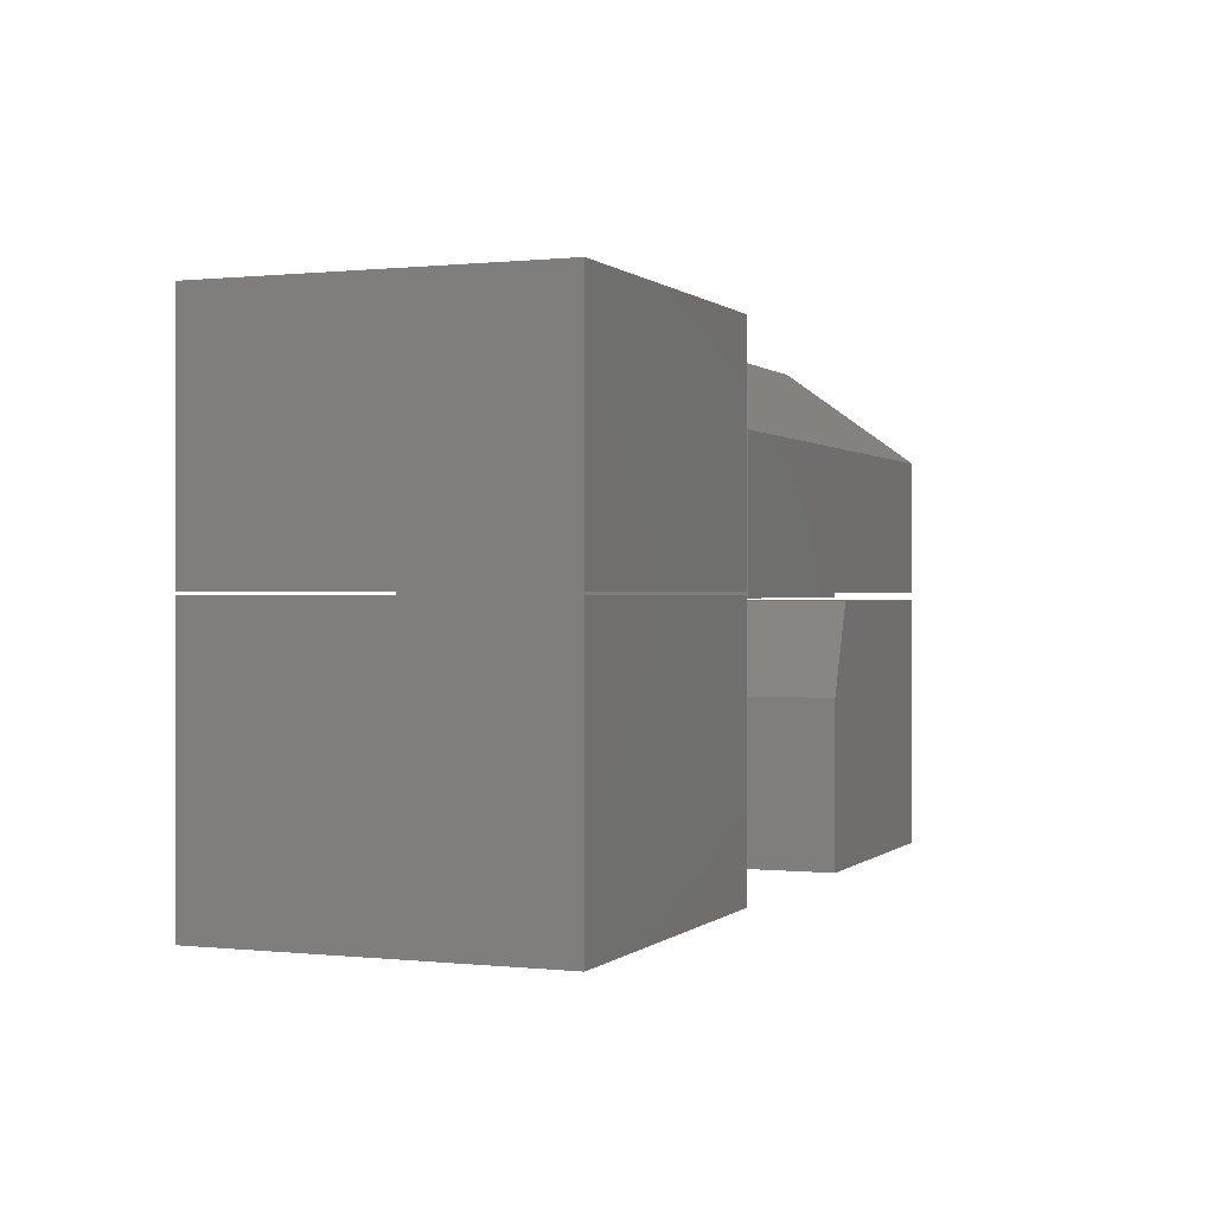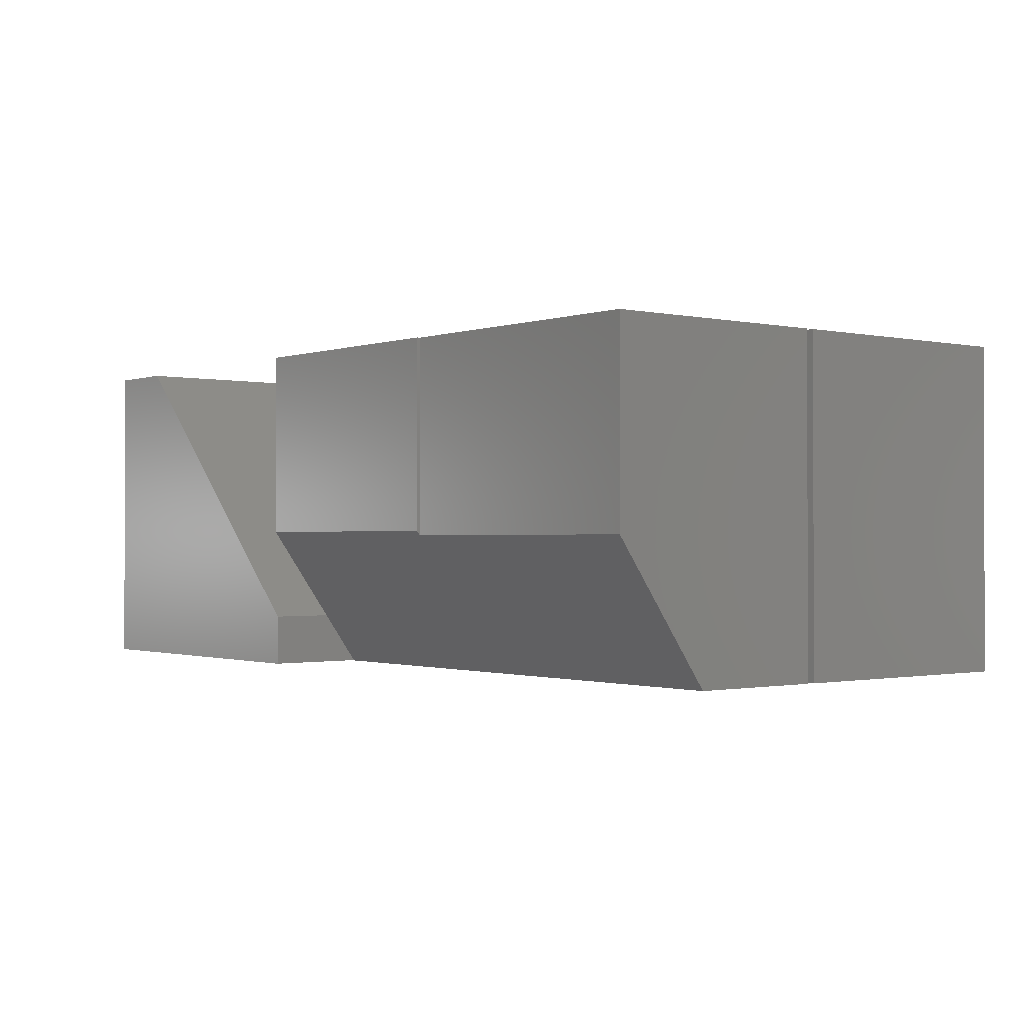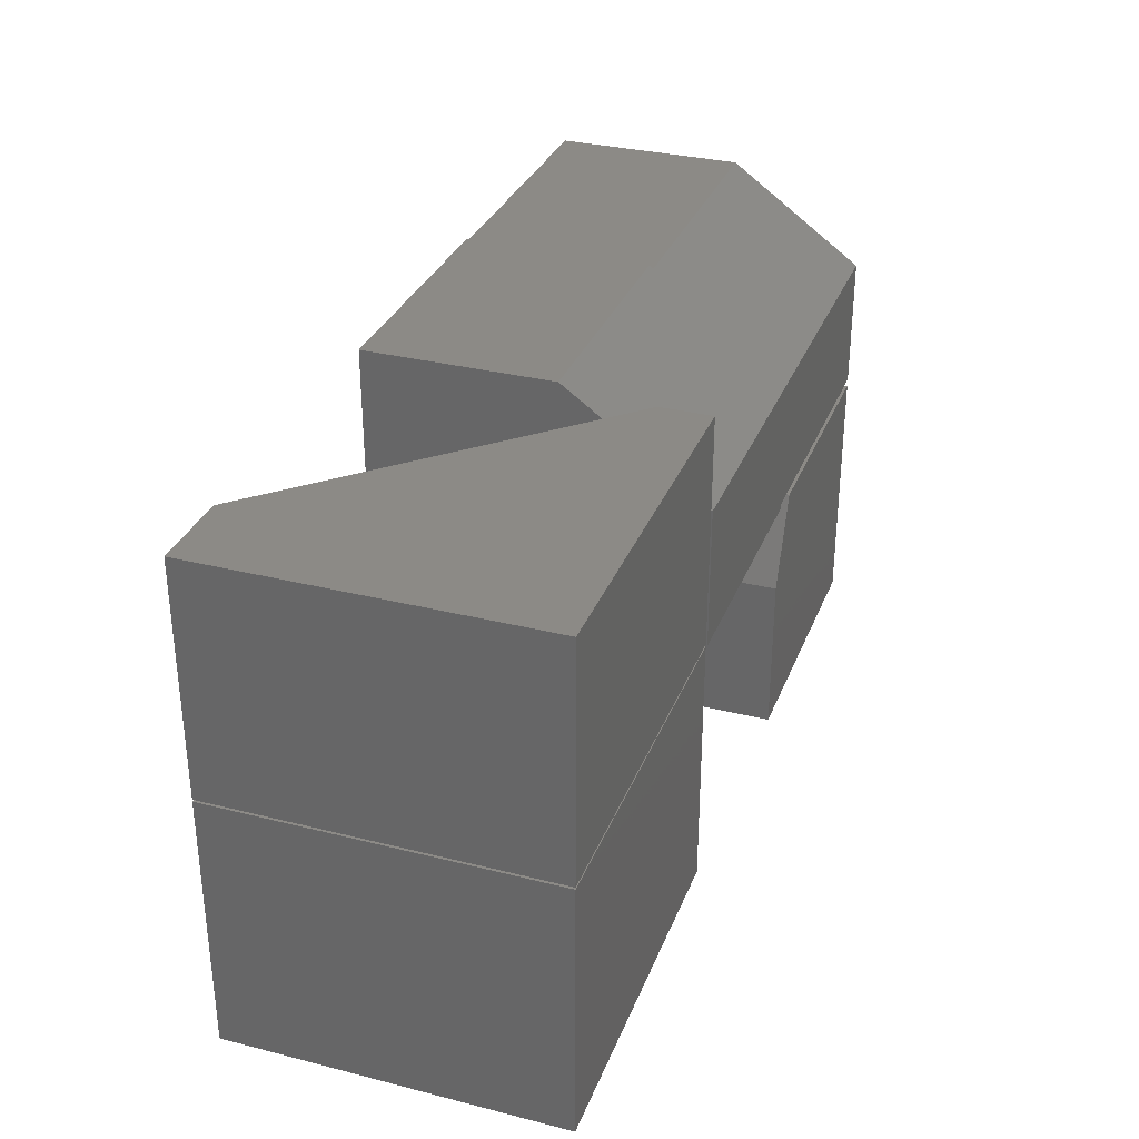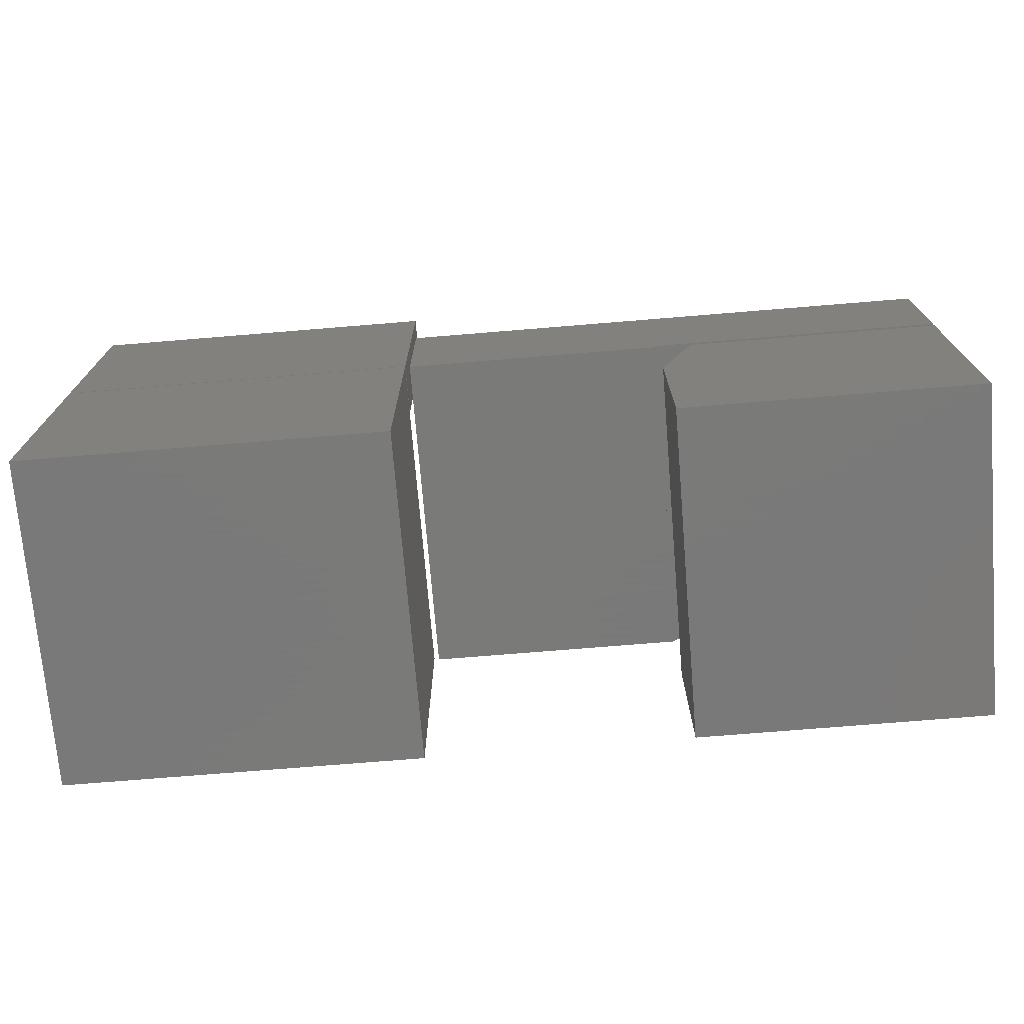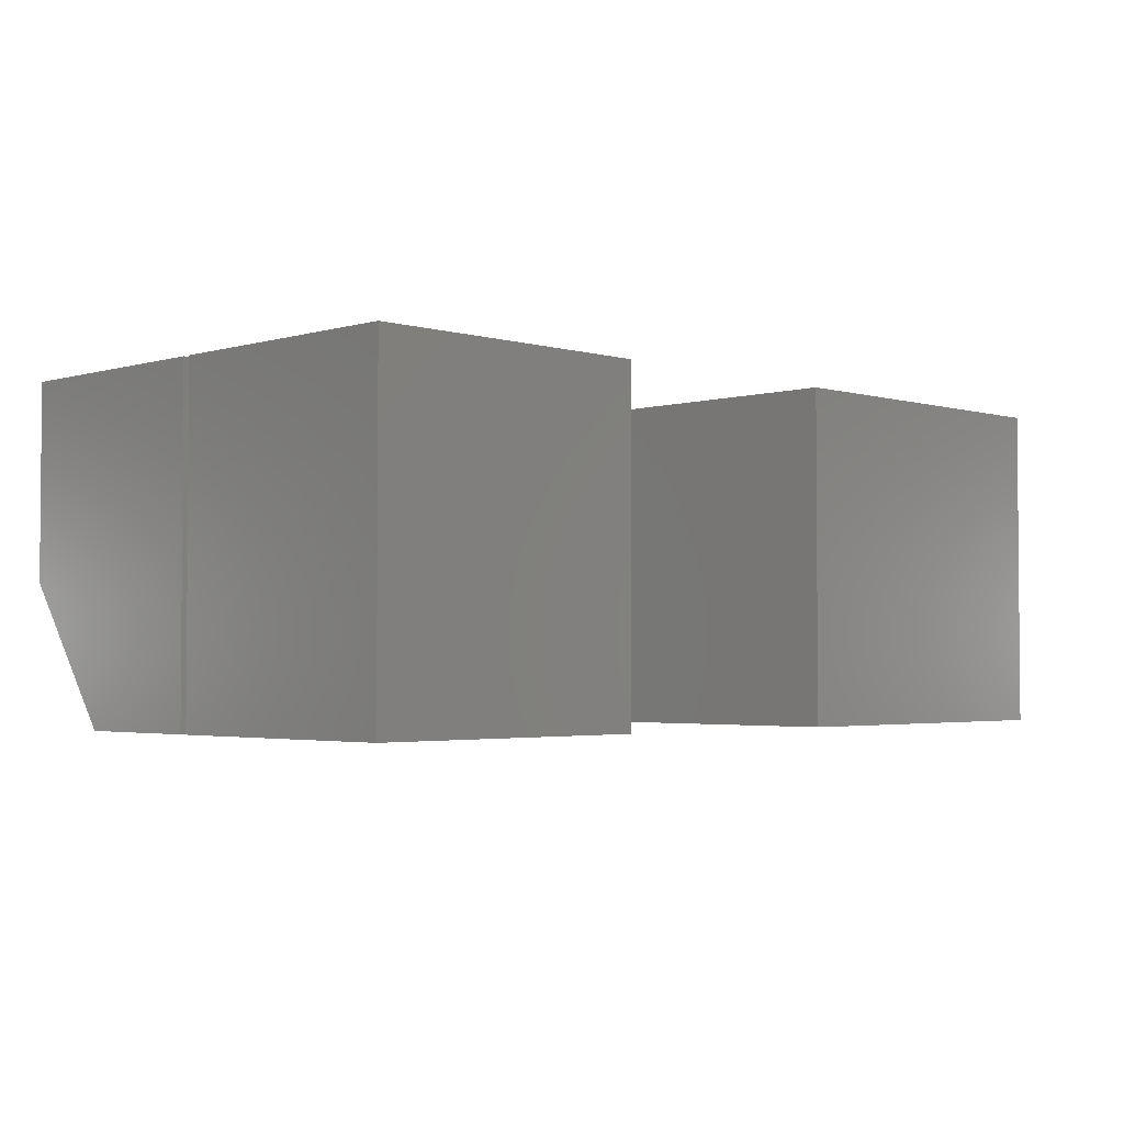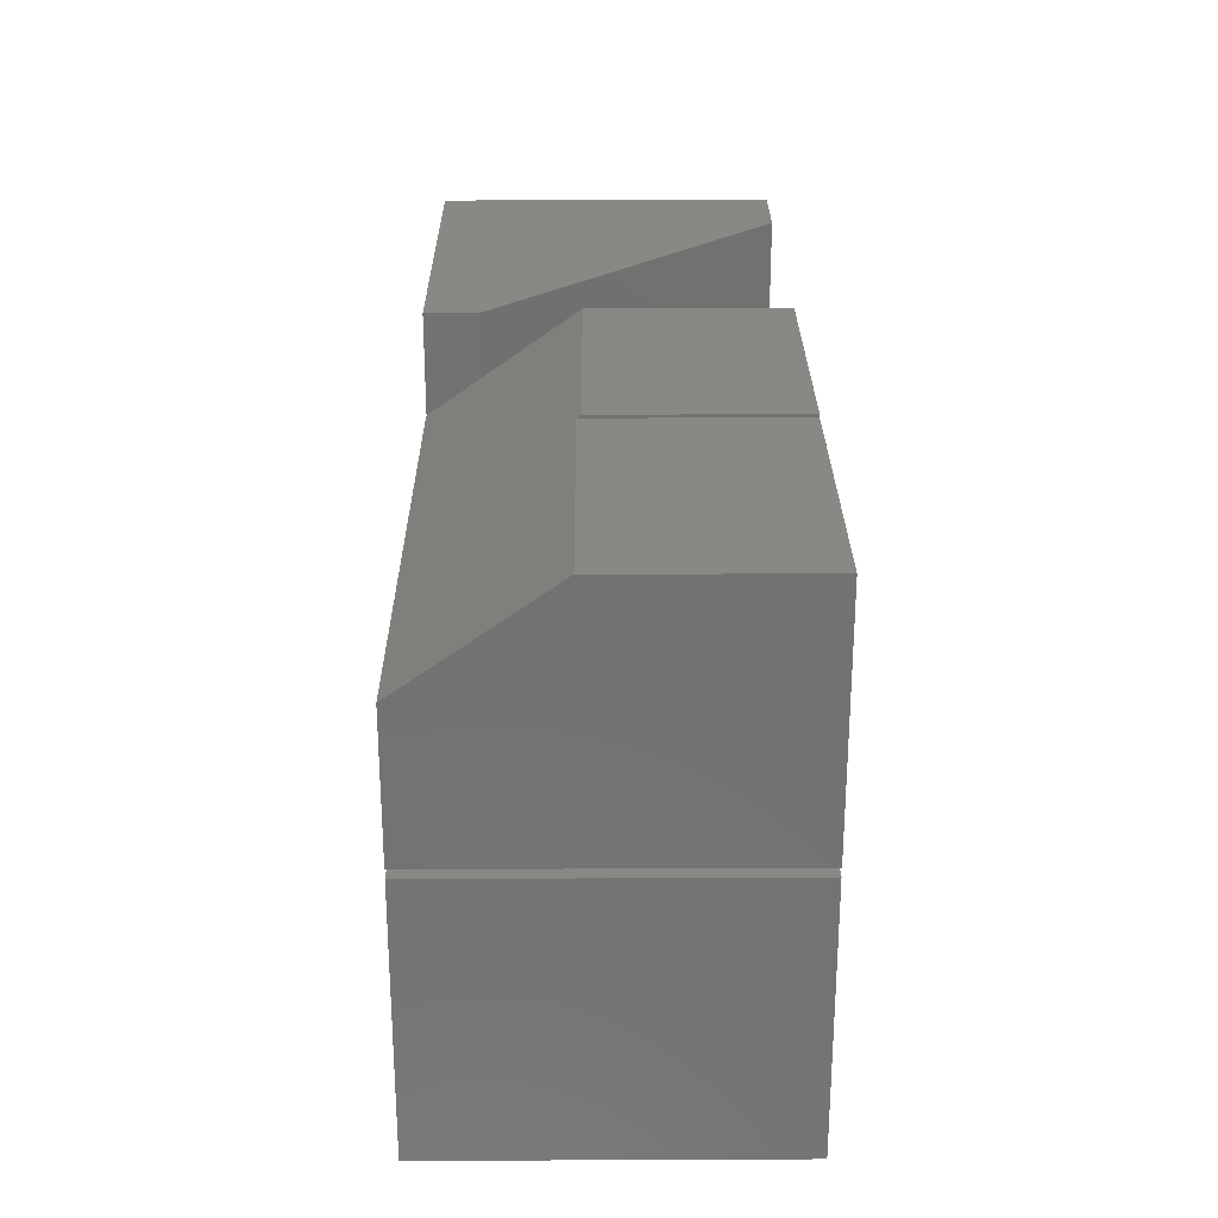
<metadata>
{"format":"stl","ext":"stl","renderer":"f3d","projection":"perspective","resolution":1024,"background":"white","views":[{"elev":0.3,"azim":-68.2,"up":"+Z"},{"elev":-0.9,"azim":51.2,"up":"+Y"},{"elev":32.0,"azim":-70.6,"up":"+Z"},{"elev":-72.7,"azim":4.7,"up":"+Z"},{"elev":-2.8,"azim":135.0,"up":"+Y"},{"elev":26.0,"azim":89.6,"up":"+Z"}]}
</metadata>
<code>
# stl→obj: 46 verts, 76 faces
v -0.1953 -2.212e-17 0.2092
v -0.1953 0.2188 0.3655
v -0.1953 -2.212e-17 -0.007812
v -0.1953 0.5078 0.3655
v -0.1953 0.5078 -0.007812
v 0.2031 0.2188 0.3655
v 0.2031 0.5078 0.3655
v 0.2031 0.2124 0.3609
v 0.2031 0.5078 0.3609
v 0.2031 -2.656e-35 -0.007812
v 0.2031 0 -2.429e-17
v 0.6484 2.472e-17 -2.727e-17
v 0.6484 2.472e-17 0.2092
v 0.6484 0.2124 0.3609
v 0.6484 0.5078 0.3609
v 0.6484 0.5078 -2.727e-17
v 0.2031 0.5078 -5.551e-17
v 0.2031 0.5078 -0.007812
v -0.75 0.5078 -0.4062
v -0.75 0.5078 -0.003289
v -0.2031 0.5078 -0.4062
v -0.2031 0.5078 -0.003289
v -0.75 0 -0.4062
v -0.2031 6.072e-17 -0.4062
v -0.75 2.237e-17 -0.003289
v -0.2031 8.308e-17 -0.003289
v 0.2578 0.5078 -0.0125
v 0.6484 0.5078 -0.0125
v 0.2031 0.5078 -0.1531
v 0.6484 0.5078 -0.4062
v 0.2031 0.5078 -0.4062
v 0.2031 0 -0.4062
v 0.6484 2.472e-17 -0.4062
v 0.2031 1.405e-17 -0.1531
v 0.6484 4.658e-17 -0.0125
v 0.2578 2.489e-17 -0.0125
v -0.75 0.5078 0
v -0.75 0.5078 0.3569
v -0.625 0.5078 -7.654e-18
v -0.625 0.5078 0.3569
v -0.2031 0.07812 0.3569
v -0.2031 6.072e-17 0.3569
v -0.75 2.426e-33 0.3569
v -0.2031 6.072e-17 -3.349e-17
v -0.2031 0.07812 -3.349e-17
v -0.75 0 0
f 1 2 3
f 3 2 4
f 3 4 5
f 6 7 2
f 2 7 4
f 8 9 6
f 6 9 7
f 3 10 11
f 12 13 11
f 11 13 1
f 11 1 3
f 14 15 8
f 8 15 9
f 13 12 14
f 14 12 16
f 14 16 15
f 8 6 2
f 8 2 1
f 8 1 13
f 8 13 14
f 4 17 5
f 17 18 5
f 9 15 16
f 9 16 17
f 9 17 4
f 9 4 7
f 3 5 10
f 10 5 18
f 10 18 11
f 11 18 17
f 11 17 12
f 12 17 16
f 19 20 21
f 21 20 22
f 23 24 25
f 25 24 26
f 25 20 23
f 23 20 19
f 22 20 26
f 26 20 25
f 24 21 26
f 26 21 22
f 19 21 23
f 23 21 24
f 27 28 29
f 29 28 30
f 29 30 31
f 32 33 34
f 34 33 35
f 34 35 36
f 34 29 32
f 32 29 31
f 35 28 36
f 36 28 27
f 36 27 34
f 34 27 29
f 33 30 35
f 35 30 28
f 32 31 33
f 33 31 30
f 37 38 39
f 39 38 40
f 41 40 42
f 42 40 38
f 42 38 43
f 44 45 42
f 42 45 41
f 45 44 39
f 39 44 46
f 39 46 37
f 45 39 41
f 41 39 40
f 46 44 43
f 43 44 42
f 43 38 46
f 46 38 37

</code>
